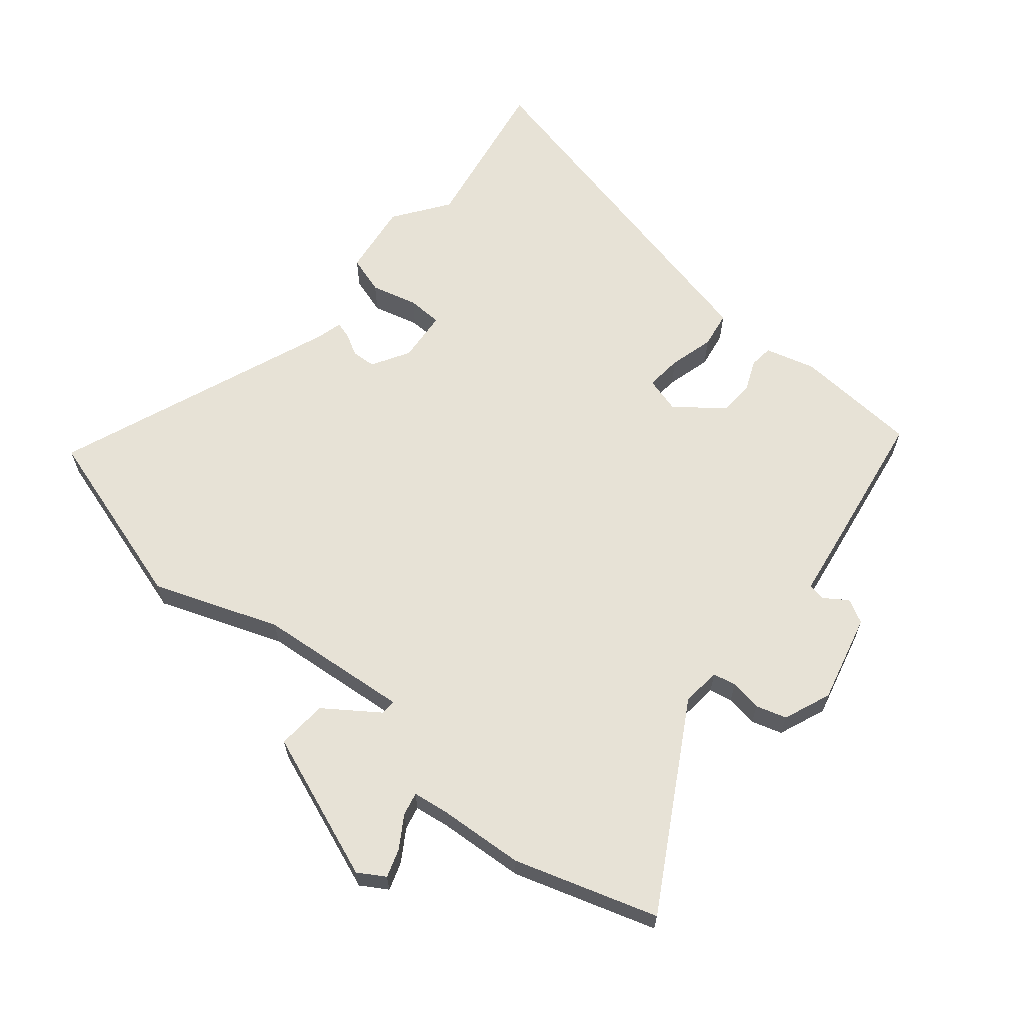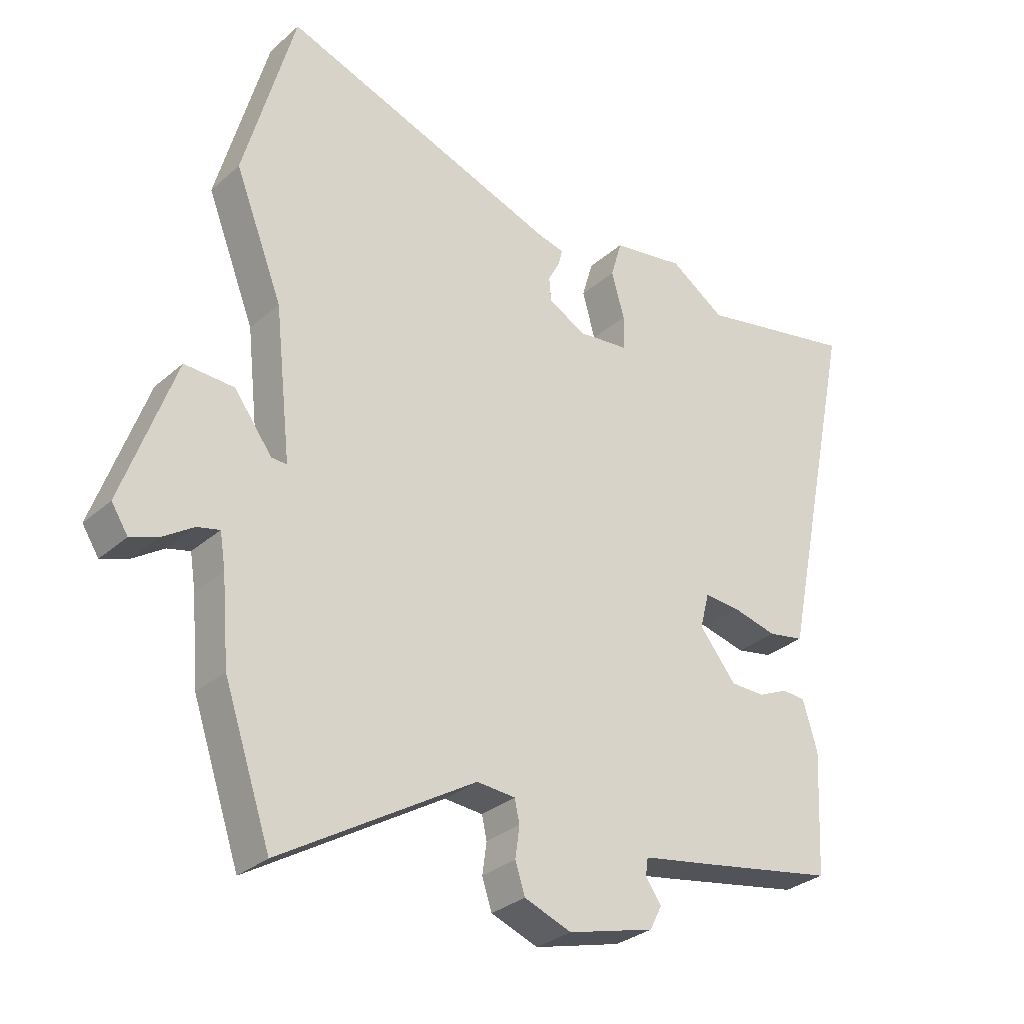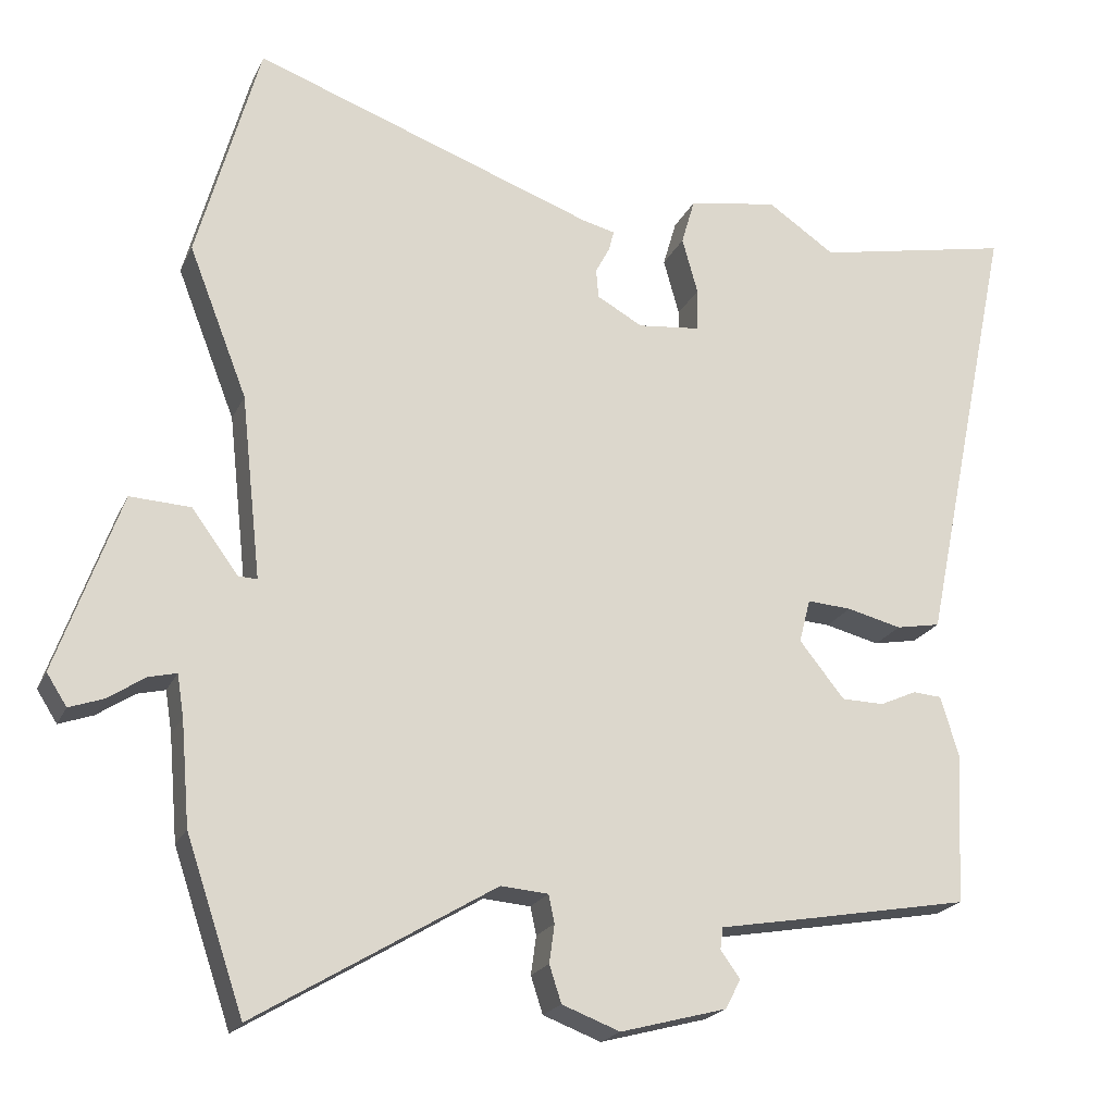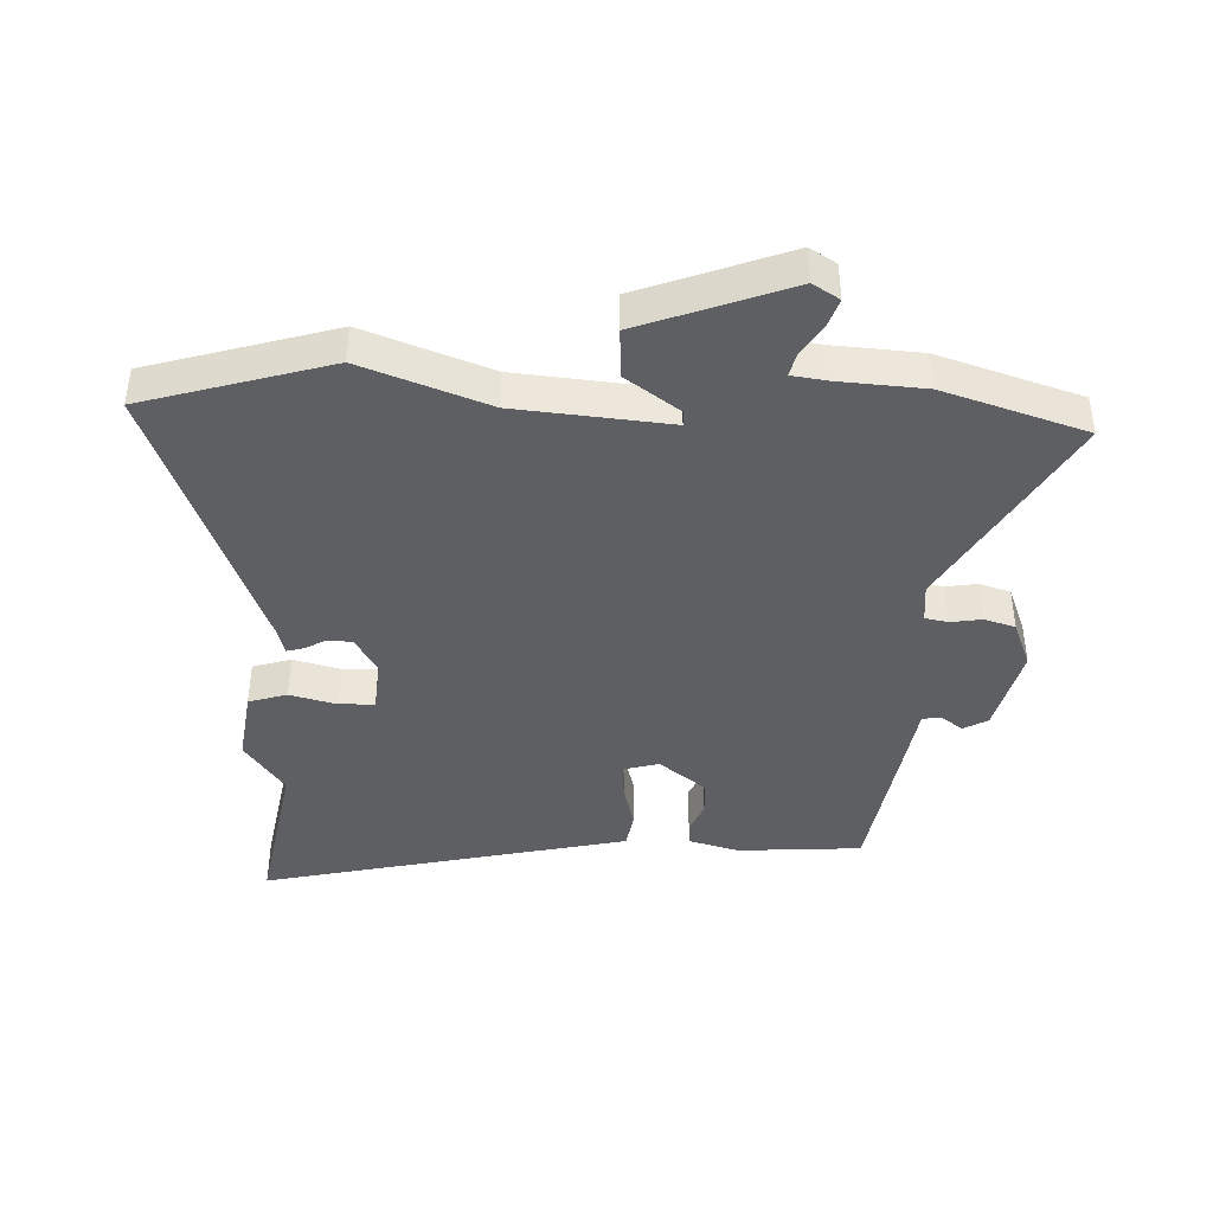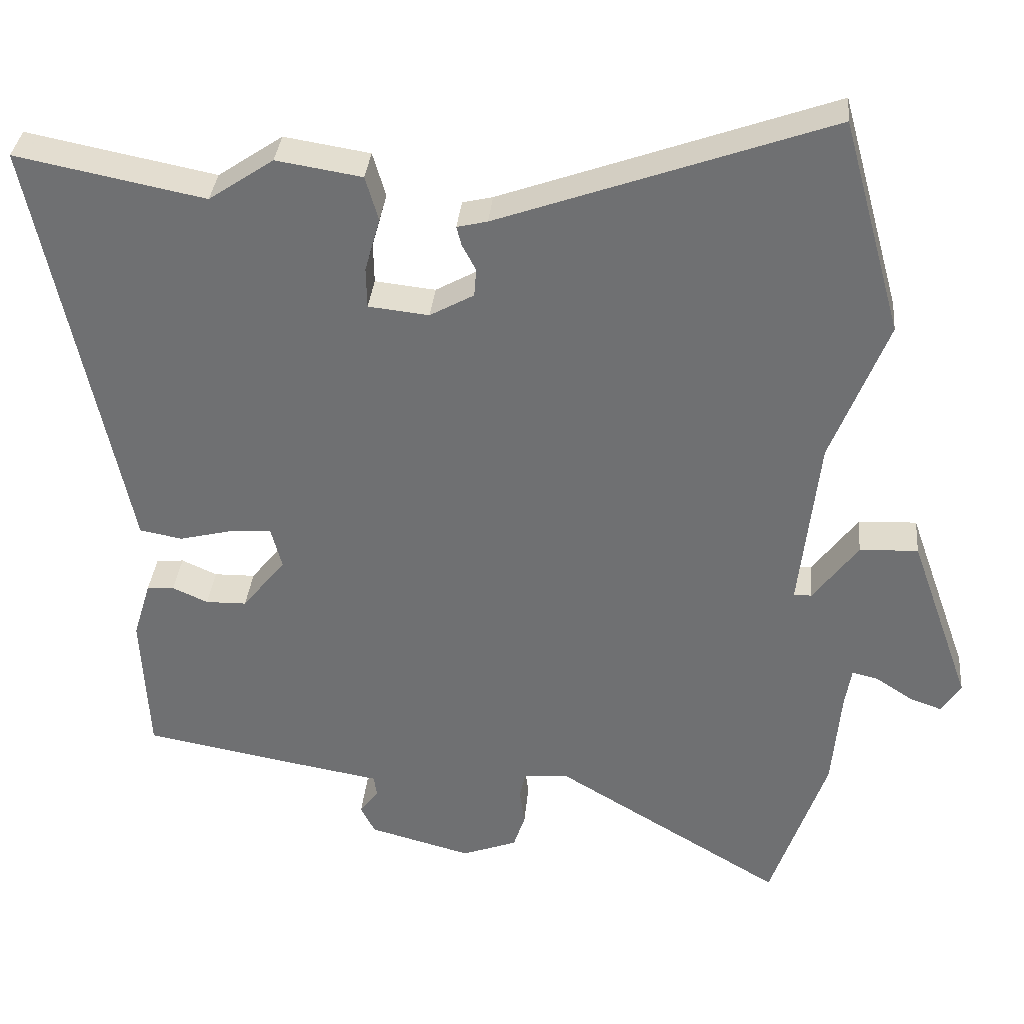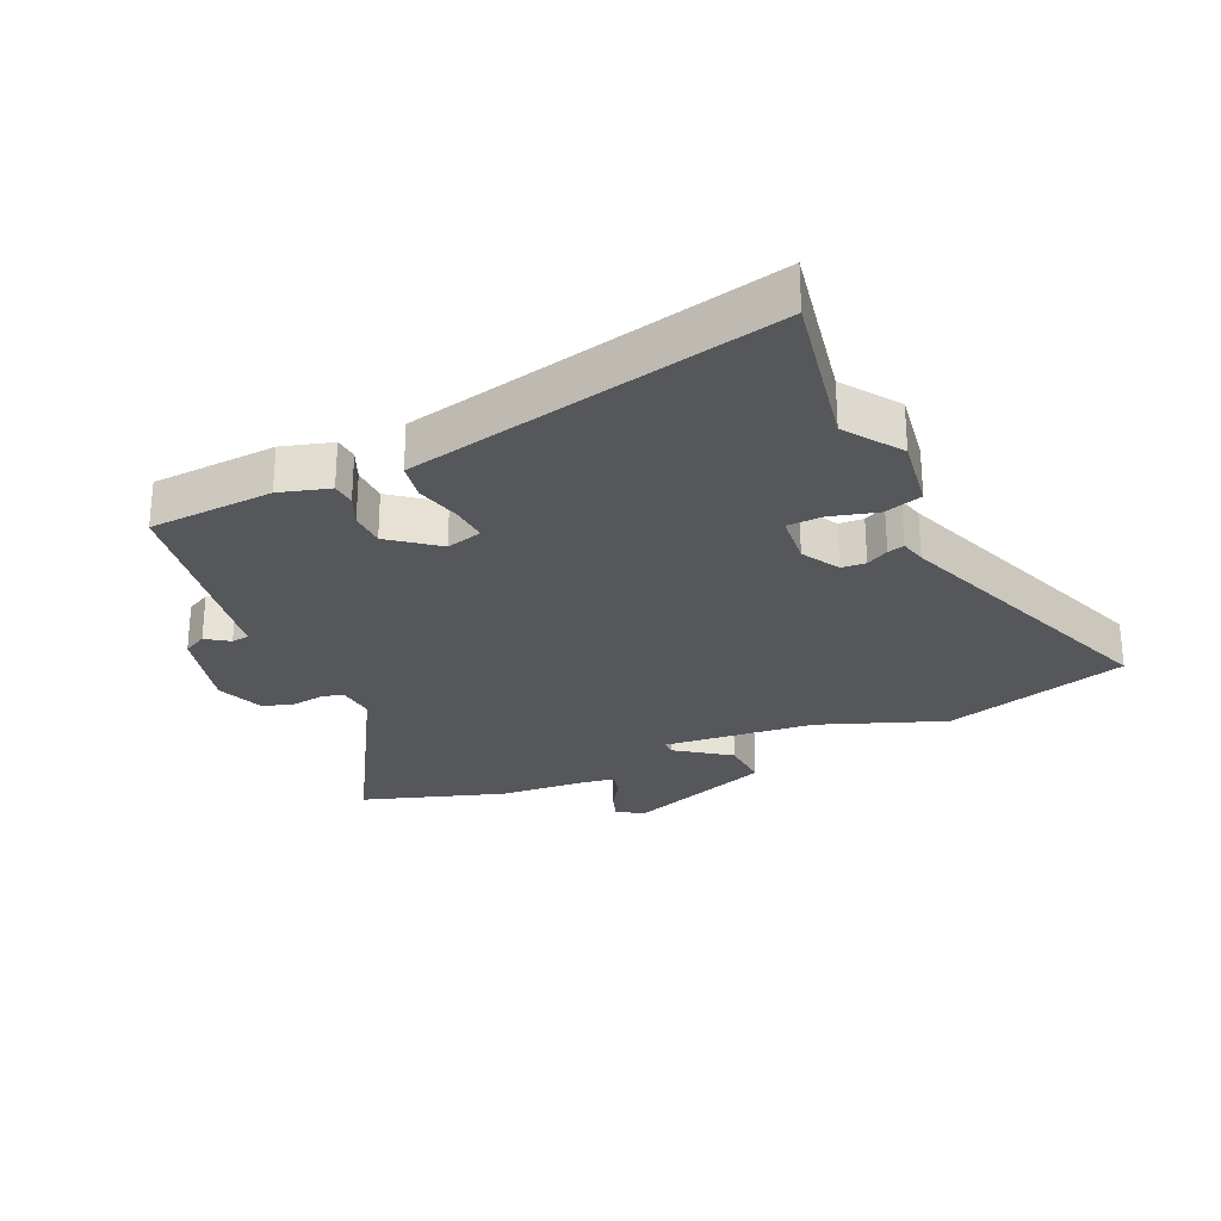
<metadata>
{"format":"obj","ext":"obj","renderer":"f3d","projection":"perspective","resolution":1024,"background":"white","views":[{"elev":62.9,"azim":130.8,"up":"+Y"},{"elev":-30.5,"azim":141.2,"up":"+Z"},{"elev":-20.9,"azim":160.6,"up":"+Z"},{"elev":-41.5,"azim":88.8,"up":"+Y"},{"elev":34.5,"azim":5.4,"up":"+Z"},{"elev":-26.8,"azim":-65.0,"up":"+Y"}]}
</metadata>
<code>
v -0.514 0.07 -0.455
v -0.524 0.07 -0.254
v -0.5 0.07 -0.174
v -0.462 0.07 -0.171
v -0.413 0.07 -0.193
v -0.356 0.07 -0.192
v -0.296 0.07 -0.117
v -0.311 0.07 -0.059
v -0.37 0.07 -0.063
v -0.443 0.07 -0.081
v -0.502 0.07 -0.07
v -0.52 0.07 0.017
v -0.626 0.07 0.525
v -0.364 0.07 0.473
v -0.274 0.07 0.534
v -0.155 0.07 0.515
v -0.137 0.07 0.453
v -0.158 0.07 0.378
v -0.157 0.07 0.321
v -0.073 0.07 0.312
v -0.012 0.07 0.346
v -0.009 0.07 0.385
v -0.028 0.07 0.421
v -0.035 0.07 0.448
v 0.007 0.07 0.458
v 0.466 0.07 0.623
v 0.549 0.07 0.324
v 0.471 0.07 0.124
v 0.444 0.07 -0.121
v 0.469 0.07 -0.12
v 0.531 0.07 -0.036
v 0.612 0.07 -0.032
v 0.697 0.07 -0.271
v 0.67 0.07 -0.313
v 0.625 0.07 -0.297
v 0.575 0.07 -0.264
v 0.538 0.07 -0.255
v 0.529 0.07 -0.311
v 0.517 0.07 -0.45
v 0.44 0.07 -0.677
v 0.122 0.07 -0.486
v 0.059 0.07 -0.491
v 0.051 0.07 -0.528
v 0.058 0.07 -0.579
v 0.042 0.07 -0.628
v -0.035 0.07 -0.657
v -0.177 0.07 -0.619
v -0.197 0.07 -0.58
v -0.171 0.07 -0.544
v -0.175 0.07 -0.515
v -0.285 0.07 -0.496
v -0.514 0 -0.455
v -0.524 0 -0.254
v -0.5 0 -0.174
v -0.462 0 -0.171
v -0.413 0 -0.193
v -0.356 0 -0.192
v -0.296 0 -0.117
v -0.311 0 -0.059
v -0.37 0 -0.063
v -0.443 0 -0.081
v -0.502 0 -0.07
v -0.52 0 0.017
v -0.626 0 0.525
v -0.364 0 0.473
v -0.274 0 0.534
v -0.155 0 0.515
v -0.137 0 0.453
v -0.158 0 0.378
v -0.157 0 0.321
v -0.073 0 0.312
v -0.012 0 0.346
v -0.009 0 0.385
v -0.028 0 0.421
v -0.035 0 0.448
v 0.007 0 0.458
v 0.466 0 0.623
v 0.549 0 0.324
v 0.471 0 0.124
v 0.444 0 -0.121
v 0.469 0 -0.12
v 0.531 0 -0.036
v 0.612 0 -0.032
v 0.697 0 -0.271
v 0.67 0 -0.313
v 0.625 0 -0.297
v 0.575 0 -0.264
v 0.538 0 -0.255
v 0.529 0 -0.311
v 0.517 0 -0.45
v 0.44 0 -0.677
v 0.122 0 -0.486
v 0.059 0 -0.491
v 0.051 0 -0.528
v 0.058 0 -0.579
v 0.042 0 -0.628
v -0.035 0 -0.657
v -0.177 0 -0.619
v -0.197 0 -0.58
v -0.171 0 -0.544
v -0.175 0 -0.515
v -0.285 0 -0.496
f 50 51 1 2
f 46 47 48 49
f 46 49 50
f 43 44 45 46
f 42 43 46 50
f 38 39 40 41
f 37 38 41 42
f 33 34 35 36
f 33 36 37
f 30 31 32 33
f 29 30 33 37
f 25 26 27 28
f 25 28 29
f 22 23 24 25
f 21 22 25 29
f 20 21 29 37
f 15 16 17 18
f 14 15 18 19
f 12 13 14 19
f 9 10 11 12
f 8 9 12 19
f 7 8 19 20
f 2 3 4 5
f 2 5 6
f 50 2 6
f 42 50 6 7
f 7 20 37 42
f 53 52 102 101
f 100 99 98 97
f 101 100 97
f 97 96 95 94
f 101 97 94 93
f 92 91 90 89
f 93 92 89 88
f 87 86 85 84
f 88 87 84
f 84 83 82 81
f 88 84 81 80
f 79 78 77 76
f 80 79 76
f 76 75 74 73
f 80 76 73 72
f 88 80 72 71
f 69 68 67 66
f 70 69 66 65
f 70 65 64 63
f 63 62 61 60
f 70 63 60 59
f 71 70 59 58
f 56 55 54 53
f 57 56 53
f 57 53 101
f 58 57 101 93
f 93 88 71 58
f 1 52 53 2
f 2 53 54 3
f 3 54 55 4
f 4 55 56 5
f 5 56 57 6
f 6 57 58 7
f 7 58 59 8
f 8 59 60 9
f 9 60 61 10
f 10 61 62 11
f 11 62 63 12
f 12 63 64 13
f 13 64 65 14
f 14 65 66 15
f 15 66 67 16
f 16 67 68 17
f 17 68 69 18
f 18 69 70 19
f 19 70 71 20
f 20 71 72 21
f 21 72 73 22
f 22 73 74 23
f 23 74 75 24
f 24 75 76 25
f 25 76 77 26
f 26 77 78 27
f 27 78 79 28
f 28 79 80 29
f 29 80 81 30
f 30 81 82 31
f 31 82 83 32
f 32 83 84 33
f 33 84 85 34
f 34 85 86 35
f 35 86 87 36
f 36 87 88 37
f 37 88 89 38
f 38 89 90 39
f 39 90 91 40
f 40 91 92 41
f 41 92 93 42
f 42 93 94 43
f 43 94 95 44
f 44 95 96 45
f 45 96 97 46
f 46 97 98 47
f 47 98 99 48
f 48 99 100 49
f 49 100 101 50
f 50 101 102 51
f 51 102 52 1

</code>
